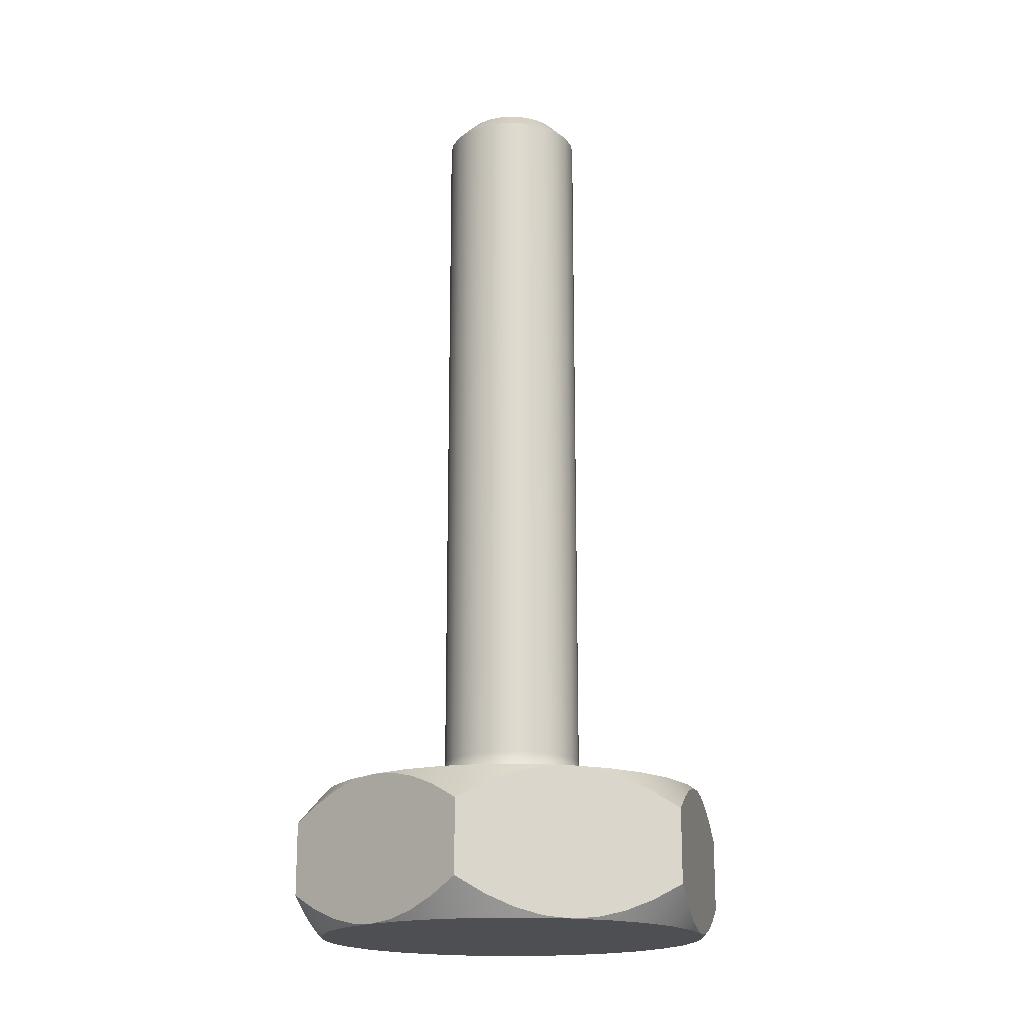
<metadata>
{"format":"obj","ext":"obj","renderer":"f3d","projection":"perspective","resolution":1024,"background":"white","views":[{"elev":-18.1,"azim":163.7,"up":"+Z"}]}
</metadata>
<code>
g 1
v -0.1454 0 2.55
v -0.1404 0.03763 2.55
v -0.1259 0.0727 2.55
v -0.1028 0.1028 2.55
v -0.0727 0.1259 2.55
v -0.03763 0.1404 2.55
v 0 0.1454 2.55
v 0.03763 0.1404 2.55
v 0.0727 0.1259 2.55
v 0.1028 0.1028 2.55
v 0.1259 0.0727 2.55
v 0.1404 0.03763 2.55
v 0.1454 0 2.55
v 0.1404 -0.03763 2.55
v 0.1259 -0.0727 2.55
v 0.1028 -0.1028 2.55
v 0.0727 -0.1259 2.55
v 0.03763 -0.1404 2.55
v 0 -0.1454 2.55
v -0.03763 -0.1404 2.55
v -0.0727 -0.1259 2.55
v -0.1028 -0.1028 2.55
v -0.1259 -0.0727 2.55
v -0.1404 -0.03763 2.55
v -0.1954 -0 2.5
v -0.1887 -0.05057 2.5
v -0.1692 -0.0977 2.5
v -0.1382 -0.1382 2.5
v -0.0977 -0.1692 2.5
v -0.05057 -0.1887 2.5
v 0 -0.1954 2.5
v 0.05057 -0.1887 2.5
v 0.0977 -0.1692 2.5
v 0.1382 -0.1382 2.5
v 0.1692 -0.0977 2.5
v 0.1887 -0.05057 2.5
v 0.1954 0 2.5
v 0.1887 0.05057 2.5
v 0.1692 0.0977 2.5
v 0.1382 0.1382 2.5
v 0.0977 0.1692 2.5
v 0.05057 0.1887 2.5
v 0 0.1954 2.5
v -0.05057 0.1887 2.5
v -0.0977 0.1692 2.5
v -0.1382 0.1382 2.5
v -0.1692 0.0977 2.5
v -0.1887 0.05057 2.5
v -0.1954 0 0.5
v -0.1887 -0.05057 0.5
v -0.1692 -0.0977 0.5
v -0.1382 -0.1382 0.5
v -0.0977 -0.1692 0.5
v -0.05057 -0.1887 0.5
v 0 -0.1954 0.5
v 0.05057 -0.1887 0.5
v 0.0977 -0.1692 0.5
v 0.1382 -0.1382 0.5
v 0.1692 -0.0977 0.5
v 0.1887 -0.05057 0.5
v 0.1954 0 0.5
v 0.1887 0.05057 0.5
v 0.1692 0.0977 0.5
v 0.1382 0.1382 0.5
v 0.0977 0.1692 0.5
v 0.05057 0.1887 0.5
v 0 0.1954 0.5
v -0.05057 0.1887 0.5
v -0.0977 0.1692 0.5
v -0.1382 0.1382 0.5
v -0.1692 0.0977 0.5
v -0.1887 0.05057 0.5
v -0.1954 0 1.5
v -0.1887 -0.05057 1.5
v -0.1692 -0.0977 1.5
v -0.1382 -0.1382 1.5
v -0.0977 -0.1692 1.5
v -0.05057 -0.1887 1.5
v 0 -0.1954 1.5
v 0.05057 -0.1887 1.5
v 0.0977 -0.1692 1.5
v 0.1382 -0.1382 1.5
v 0.1692 -0.0977 1.5
v 0.1887 -0.05057 1.5
v 0.1954 0 1.5
v 0.1887 0.05057 1.5
v 0.1692 0.0977 1.5
v 0.1382 0.1382 1.5
v 0.0977 0.1692 1.5
v 0.05057 0.1887 1.5
v 0 0.1954 1.5
v -0.05057 0.1887 1.5
v -0.0977 0.1692 1.5
v -0.1382 0.1382 1.5
v -0.1692 0.0977 1.5
v -0.1887 0.05057 1.5
v -0.2954 -0 0.4
v -0.2853 -0.07645 0.4
v -0.2558 -0.1477 0.4
v -0.2089 -0.2089 0.4
v -0.1477 -0.2558 0.4
v -0.07645 -0.2853 0.4
v 0 -0.2954 0.4
v 0.07645 -0.2853 0.4
v 0.1477 -0.2558 0.4
v 0.2089 -0.2089 0.4
v 0.2558 -0.1477 0.4
v 0.2853 -0.07645 0.4
v 0.2954 0 0.4
v 0.2853 0.07645 0.4
v 0.2558 0.1477 0.4
v 0.2089 0.2089 0.4
v 0.1477 0.2558 0.4
v 0.07645 0.2853 0.4
v 0 0.2954 0.4
v -0.07645 0.2853 0.4
v -0.1477 0.2558 0.4
v -0.2089 0.2089 0.4
v -0.2558 0.1477 0.4
v -0.2853 0.07645 0.4
v 0.1988 0 0.4741
v 0.2088 0 0.45
v 0.2247 0 0.4293
v 0.2454 0 0.4134
v 0.2695 0 0.4034
v -0.193 0.04758 0.4741
v -0.2027 0.04997 0.45
v -0.2182 0.05377 0.4293
v -0.2383 0.05873 0.4134
v -0.2617 0.0645 0.4034
v -0.2695 -0 0.4034
v -0.2454 -0 0.4134
v -0.2247 0 0.4293
v -0.2088 0 0.45
v -0.1988 0 0.4741
v -0.176 0.09239 0.4741
v -0.1849 0.09703 0.45
v -0.199 0.1044 0.4293
v -0.2173 0.114 0.4134
v -0.2386 0.1253 0.4034
v -0.1488 0.1318 0.4741
v -0.1563 0.1385 0.45
v -0.1682 0.149 0.4293
v -0.1837 0.1627 0.4134
v -0.2017 0.1787 0.4034
v -0.1129 0.1636 0.4741
v -0.1186 0.1718 0.45
v -0.1276 0.1849 0.4293
v -0.1394 0.202 0.4134
v -0.1531 0.2218 0.4034
v -0.0705 0.1859 0.4741
v -0.07404 0.1952 0.45
v -0.07968 0.2101 0.4293
v -0.08702 0.2295 0.4134
v -0.09557 0.252 0.4034
v -0.02396 0.1974 0.4741
v -0.02517 0.2073 0.45
v -0.02708 0.2231 0.4293
v -0.02958 0.2436 0.4134
v -0.03249 0.2676 0.4034
v 0.02396 0.1974 0.4741
v 0.02517 0.2073 0.45
v 0.02708 0.2231 0.4293
v 0.02958 0.2436 0.4134
v 0.03249 0.2676 0.4034
v 0.0705 0.1859 0.4741
v 0.07404 0.1952 0.45
v 0.07968 0.2101 0.4293
v 0.08702 0.2295 0.4134
v 0.09557 0.252 0.4034
v 0.1129 0.1636 0.4741
v 0.1186 0.1718 0.45
v 0.1276 0.1849 0.4293
v 0.1394 0.202 0.4134
v 0.1531 0.2218 0.4034
v 0.1488 0.1318 0.4741
v 0.1563 0.1385 0.45
v 0.1682 0.149 0.4293
v 0.1837 0.1627 0.4134
v 0.2017 0.1787 0.4034
v 0.176 0.09239 0.4741
v 0.1849 0.09703 0.45
v 0.199 0.1044 0.4293
v 0.2173 0.114 0.4134
v 0.2386 0.1253 0.4034
v 0.193 0.04758 0.4741
v 0.2027 0.04997 0.45
v 0.2182 0.05377 0.4293
v 0.2383 0.05873 0.4134
v 0.2617 0.0645 0.4034
v 0.193 -0.04758 0.4741
v 0.2027 -0.04997 0.45
v 0.2182 -0.05377 0.4293
v 0.2383 -0.05873 0.4134
v 0.2617 -0.0645 0.4034
v 0.176 -0.09239 0.4741
v 0.1849 -0.09703 0.45
v 0.199 -0.1044 0.4293
v 0.2173 -0.114 0.4134
v 0.2386 -0.1253 0.4034
v 0.1488 -0.1318 0.4741
v 0.1563 -0.1385 0.45
v 0.1682 -0.149 0.4293
v 0.1837 -0.1627 0.4134
v 0.2017 -0.1787 0.4034
v 0.1129 -0.1636 0.4741
v 0.1186 -0.1718 0.45
v 0.1276 -0.1849 0.4293
v 0.1394 -0.202 0.4134
v 0.1531 -0.2218 0.4034
v 0.0705 -0.1859 0.4741
v 0.07404 -0.1952 0.45
v 0.07968 -0.2101 0.4293
v 0.08702 -0.2295 0.4134
v 0.09557 -0.252 0.4034
v 0.02396 -0.1974 0.4741
v 0.02517 -0.2073 0.45
v 0.02708 -0.2231 0.4293
v 0.02958 -0.2436 0.4134
v 0.03249 -0.2676 0.4034
v -0.02396 -0.1974 0.4741
v -0.02517 -0.2073 0.45
v -0.02708 -0.2231 0.4293
v -0.02958 -0.2436 0.4134
v -0.03249 -0.2676 0.4034
v -0.0705 -0.1859 0.4741
v -0.07404 -0.1952 0.45
v -0.07968 -0.2101 0.4293
v -0.08702 -0.2295 0.4134
v -0.09557 -0.252 0.4034
v -0.1129 -0.1636 0.4741
v -0.1186 -0.1718 0.45
v -0.1276 -0.1849 0.4293
v -0.1394 -0.202 0.4134
v -0.1531 -0.2218 0.4034
v -0.1488 -0.1318 0.4741
v -0.1563 -0.1385 0.45
v -0.1682 -0.149 0.4293
v -0.1837 -0.1627 0.4134
v -0.2017 -0.1787 0.4034
v -0.176 -0.09239 0.4741
v -0.1849 -0.09703 0.45
v -0.199 -0.1044 0.4293
v -0.2173 -0.114 0.4134
v -0.2386 -0.1253 0.4034
v -0.193 -0.04758 0.4741
v -0.2027 -0.04997 0.45
v -0.2182 -0.05377 0.4293
v -0.2383 -0.05873 0.4134
v -0.2617 -0.0645 0.4034
v 0 0.5413 0.4
v -0.1125 0.5294 0.4
v -0.2202 0.4945 0.4
v -0.3181 0.4379 0.4
v -0.4022 0.3622 0.4
v -0.4688 0.2706 0.4
v -0.5148 0.1673 0.4
v -0.5383 0.05658 0.4
v -0.5383 -0.05658 0.4
v -0.5148 -0.1673 0.4
v -0.4688 -0.2706 0.4
v -0.4022 -0.3622 0.4
v -0.3181 -0.4379 0.4
v -0.2202 -0.4945 0.4
v -0.1125 -0.5294 0.4
v -0 -0.5413 0.4
v 0.1125 -0.5294 0.4
v 0.2202 -0.4945 0.4
v 0.3181 -0.4379 0.4
v 0.4022 -0.3622 0.4
v 0.4688 -0.2706 0.4
v 0.5148 -0.1673 0.4
v 0.5383 -0.05658 0.4
v 0.5383 0.05658 0.4
v 0.5148 0.1673 0.4
v 0.4688 0.2706 0.4
v 0.4022 0.3622 0.4
v 0.3181 0.4379 0.4
v 0.2202 0.4945 0.4
v 0.1125 0.5294 0.4
v 0.4688 0.2706 0
v 0.5062 0.2058 0.006149
v 0.544 0.1403 0.02448
v 0.5832 0.07234 0.05534
v 0.625 0 0.09979
v 0.5832 -0.07234 0.05534
v 0.544 -0.1403 0.02448
v 0.5062 -0.2058 0.006149
v 0.4688 -0.2706 0
v 0.5148 -0.1673 0
v 0.5383 -0.05658 0
v 0.5383 0.05658 0
v 0.5148 0.1673 0
v 0.3125 -0.5413 0.09979
v 0.229 -0.5413 0.05534
v 0.1505 -0.5413 0.02448
v 0.07492 -0.5413 0.006149
v -0 -0.5413 0
v 0.1125 -0.5294 0
v 0.2202 -0.4945 0
v 0.3181 -0.4379 0
v 0.4022 -0.3622 0
v 0.4313 -0.3355 0.006149
v 0.3935 -0.401 0.02448
v 0.3543 -0.4689 0.05534
v -0.3125 -0.5413 0.09979
v -0.3543 -0.4689 0.05534
v -0.3935 -0.401 0.02448
v -0.4313 -0.3355 0.006149
v -0.4688 -0.2706 0
v -0.4022 -0.3622 0
v -0.3181 -0.4379 0
v -0.2202 -0.4945 0
v -0.1125 -0.5294 0
v -0.07492 -0.5413 0.006149
v -0.1505 -0.5413 0.02448
v -0.229 -0.5413 0.05534
v 0 0.5413 0
v 0.07492 0.5413 0.006149
v 0.1505 0.5413 0.02448
v 0.229 0.5413 0.05534
v 0.3125 0.5413 0.09979
v 0.3543 0.4689 0.05534
v 0.3935 0.401 0.02448
v 0.4313 0.3355 0.006149
v 0.4022 0.3622 0
v 0.3181 0.4379 0
v 0.2202 0.4945 0
v 0.1125 0.5294 0
v -0.625 0 0.09979
v -0.5832 0.07234 0.05534
v -0.544 0.1403 0.02448
v -0.5062 0.2058 0.006149
v -0.4688 0.2706 0
v -0.5148 0.1673 0
v -0.5383 0.05658 0
v -0.5383 -0.05658 0
v -0.5148 -0.1673 0
v -0.5062 -0.2058 0.006149
v -0.544 -0.1403 0.02448
v -0.5832 -0.07234 0.05534
v -0.3125 0.5413 0.09979
v -0.229 0.5413 0.05534
v -0.1505 0.5413 0.02448
v -0.07492 0.5413 0.006149
v -0.1125 0.5294 0
v -0.2202 0.4945 0
v -0.3181 0.4379 0
v -0.4022 0.3622 0
v -0.4313 0.3355 0.006149
v -0.3935 0.401 0.02448
v -0.3543 0.4689 0.05534
v -0.625 0 0.3002
v -0.5832 0.07234 0.3447
v -0.544 0.1403 0.3755
v -0.5062 0.2058 0.3939
v -0.4313 0.3355 0.3939
v -0.3935 0.401 0.3755
v -0.3543 0.4689 0.3447
v -0.3125 0.5413 0.3002
v -0.3125 -0.5413 0.3002
v -0.3543 -0.4689 0.3447
v -0.3935 -0.401 0.3755
v -0.4313 -0.3355 0.3939
v -0.5062 -0.2058 0.3939
v -0.544 -0.1403 0.3755
v -0.5832 -0.07234 0.3447
v 0.3125 -0.5413 0.3002
v 0.229 -0.5413 0.3447
v 0.1505 -0.5413 0.3755
v 0.07492 -0.5413 0.3939
v -0.07492 -0.5413 0.3939
v -0.1505 -0.5413 0.3755
v -0.229 -0.5413 0.3447
v 0.4313 0.3355 0.3939
v 0.3935 0.401 0.3755
v 0.3543 0.4689 0.3447
v 0.3125 0.5413 0.3002
v 0.229 0.5413 0.3447
v 0.1505 0.5413 0.3755
v 0.07492 0.5413 0.3939
v -0.07492 0.5413 0.3939
v -0.1505 0.5413 0.3755
v -0.229 0.5413 0.3447
v 0.5062 -0.2058 0.3939
v 0.544 -0.1403 0.3755
v 0.5832 -0.07234 0.3447
v 0.625 0 0.3002
v 0.5832 0.07234 0.3447
v 0.544 0.1403 0.3755
v 0.5062 0.2058 0.3939
v 0.3543 -0.4689 0.3447
v 0.3935 -0.401 0.3755
v 0.4313 -0.3355 0.3939
f 2 48 1
f 1 48 25
f 1 25 24
f 24 25 26
f 24 26 23
f 23 26 27
f 23 27 22
f 22 27 28
f 22 28 21
f 21 28 29
f 21 29 20
f 20 29 30
f 20 30 19
f 19 30 31
f 19 31 18
f 18 31 32
f 18 32 17
f 17 32 33
f 17 33 16
f 16 33 34
f 16 34 15
f 15 34 35
f 15 35 14
f 14 35 36
f 14 36 13
f 13 36 37
f 13 37 12
f 12 37 38
f 12 38 11
f 11 38 39
f 11 39 10
f 10 39 40
f 10 40 9
f 9 40 41
f 9 41 8
f 8 41 42
f 8 42 7
f 7 42 43
f 7 43 6
f 6 43 44
f 6 44 5
f 5 44 45
f 5 45 4
f 4 45 46
f 4 46 3
f 3 46 47
f 3 47 2
f 2 47 48
f 50 74 49
f 49 74 73
f 49 73 72
f 72 73 96
f 72 96 71
f 71 96 95
f 71 95 70
f 70 95 94
f 70 94 69
f 69 94 93
f 69 93 68
f 68 93 92
f 68 92 67
f 67 92 91
f 67 91 66
f 66 91 90
f 66 90 65
f 65 90 89
f 65 89 64
f 64 89 88
f 64 88 63
f 63 88 87
f 63 87 62
f 62 87 86
f 62 86 61
f 61 86 85
f 61 85 60
f 60 85 84
f 60 84 59
f 59 84 83
f 59 83 58
f 58 83 82
f 58 82 57
f 57 82 81
f 57 81 56
f 56 81 80
f 56 80 55
f 55 80 79
f 55 79 54
f 54 79 78
f 54 78 53
f 53 78 77
f 53 77 52
f 52 77 76
f 52 76 51
f 51 76 75
f 51 75 50
f 50 75 74
f 48 96 25
f 25 96 73
f 25 73 26
f 26 73 74
f 26 74 27
f 27 74 75
f 27 75 28
f 28 75 76
f 28 76 29
f 29 76 77
f 29 77 30
f 30 77 78
f 30 78 31
f 31 78 79
f 31 79 32
f 32 79 80
f 32 80 33
f 33 80 81
f 33 81 34
f 34 81 82
f 34 82 35
f 35 82 83
f 35 83 36
f 36 83 84
f 36 84 37
f 37 84 85
f 37 85 38
f 38 85 86
f 38 86 39
f 39 86 87
f 39 87 40
f 40 87 88
f 40 88 41
f 41 88 89
f 41 89 42
f 42 89 90
f 42 90 43
f 43 90 91
f 43 91 44
f 44 91 92
f 44 92 45
f 45 92 93
f 45 93 46
f 46 93 94
f 46 94 47
f 47 94 95
f 47 95 48
f 48 95 96
f 24 14 1
f 1 14 13
f 1 13 2
f 2 13 12
f 2 12 3
f 3 12 11
f 3 11 4
f 4 11 10
f 4 10 5
f 5 10 9
f 5 9 6
f 6 9 8
f 6 8 7
f 14 24 15
f 15 24 23
f 15 23 16
f 16 23 22
f 16 22 17
f 17 22 21
f 17 21 18
f 18 21 20
f 18 20 19
f 72 126 49
f 49 126 135
f 49 135 246
f 246 135 134
f 246 134 247
f 247 134 133
f 247 133 248
f 248 133 132
f 248 132 249
f 249 132 131
f 249 131 250
f 250 131 97
f 250 97 98
f 126 72 136
f 136 72 71
f 136 71 141
f 141 71 70
f 141 70 146
f 146 70 69
f 146 69 151
f 151 69 68
f 151 68 156
f 156 68 67
f 156 67 161
f 161 67 66
f 161 66 166
f 166 66 65
f 166 65 171
f 171 65 64
f 171 64 176
f 176 64 63
f 176 63 181
f 181 63 62
f 181 62 186
f 186 62 61
f 186 61 121
f 121 61 191
f 121 191 192
f 192 191 197
f 192 197 198
f 198 197 203
f 198 203 204
f 204 203 209
f 204 209 210
f 210 209 215
f 210 215 105
f 105 215 104
f 104 215 220
f 104 220 103
f 103 220 225
f 103 225 102
f 102 225 230
f 102 230 101
f 101 230 235
f 101 235 100
f 100 235 240
f 100 240 99
f 99 240 245
f 99 245 98
f 98 245 250
f 61 60 191
f 191 60 196
f 191 196 197
f 197 196 202
f 197 202 203
f 203 202 208
f 203 208 209
f 209 208 214
f 209 214 215
f 215 214 220
f 60 59 196
f 196 59 201
f 196 201 202
f 202 201 207
f 202 207 208
f 208 207 213
f 208 213 214
f 214 213 219
f 214 219 220
f 220 219 225
f 59 58 201
f 201 58 206
f 201 206 207
f 207 206 212
f 207 212 213
f 213 212 218
f 213 218 219
f 219 218 224
f 219 224 225
f 225 224 230
f 58 57 206
f 206 57 211
f 206 211 212
f 212 211 217
f 212 217 218
f 218 217 223
f 218 223 224
f 224 223 229
f 224 229 230
f 230 229 235
f 57 56 211
f 211 56 216
f 211 216 217
f 217 216 222
f 217 222 223
f 223 222 228
f 223 228 229
f 229 228 234
f 229 234 235
f 235 234 240
f 56 55 216
f 216 55 221
f 216 221 222
f 222 221 227
f 222 227 228
f 228 227 233
f 228 233 234
f 234 233 239
f 234 239 240
f 240 239 245
f 55 54 221
f 221 54 226
f 221 226 227
f 227 226 232
f 227 232 233
f 233 232 238
f 233 238 239
f 239 238 244
f 239 244 245
f 245 244 250
f 54 53 226
f 226 53 231
f 226 231 232
f 232 231 237
f 232 237 238
f 238 237 243
f 238 243 244
f 244 243 249
f 244 249 250
f 53 52 231
f 231 52 236
f 231 236 237
f 237 236 242
f 237 242 243
f 243 242 248
f 243 248 249
f 52 51 236
f 236 51 241
f 236 241 242
f 242 241 247
f 242 247 248
f 51 50 241
f 241 50 246
f 241 246 247
f 50 49 246
f 105 106 210
f 210 106 205
f 210 205 204
f 204 205 199
f 204 199 198
f 198 199 193
f 198 193 192
f 192 193 122
f 192 122 121
f 121 122 186
f 106 107 205
f 205 107 200
f 205 200 199
f 199 200 194
f 199 194 193
f 193 194 123
f 193 123 122
f 122 123 187
f 122 187 186
f 186 187 181
f 107 108 200
f 200 108 195
f 200 195 194
f 194 195 124
f 194 124 123
f 123 124 188
f 123 188 187
f 187 188 182
f 187 182 181
f 181 182 176
f 108 109 195
f 195 109 125
f 195 125 124
f 124 125 189
f 124 189 188
f 188 189 183
f 188 183 182
f 182 183 177
f 182 177 176
f 176 177 171
f 125 109 190
f 190 109 110
f 190 110 185
f 185 110 111
f 185 111 180
f 180 111 112
f 180 112 175
f 175 112 113
f 175 113 170
f 170 113 114
f 170 114 165
f 165 114 115
f 165 115 160
f 160 115 116
f 160 116 155
f 155 116 117
f 155 117 150
f 150 117 118
f 150 118 145
f 145 118 119
f 145 119 140
f 140 119 120
f 140 120 130
f 130 120 97
f 130 97 131
f 189 125 190
f 134 135 127
f 127 135 126
f 127 126 137
f 137 126 136
f 137 136 142
f 142 136 141
f 142 141 147
f 147 141 146
f 147 146 152
f 152 146 151
f 152 151 157
f 157 151 156
f 157 156 162
f 162 156 161
f 162 161 167
f 167 161 166
f 167 166 172
f 172 166 171
f 172 171 177
f 133 134 128
f 128 134 127
f 128 127 138
f 138 127 137
f 138 137 143
f 143 137 142
f 143 142 148
f 148 142 147
f 148 147 153
f 153 147 152
f 153 152 158
f 158 152 157
f 158 157 163
f 163 157 162
f 163 162 168
f 168 162 167
f 168 167 173
f 173 167 172
f 173 172 178
f 178 172 177
f 178 177 183
f 132 133 129
f 129 133 128
f 129 128 139
f 139 128 138
f 139 138 144
f 144 138 143
f 144 143 149
f 149 143 148
f 149 148 154
f 154 148 153
f 154 153 159
f 159 153 158
f 159 158 164
f 164 158 163
f 164 163 169
f 169 163 168
f 169 168 174
f 174 168 173
f 174 173 179
f 179 173 178
f 179 178 184
f 184 178 183
f 184 183 189
f 131 132 130
f 130 132 129
f 130 129 140
f 140 129 139
f 140 139 145
f 145 139 144
f 145 144 150
f 150 144 149
f 150 149 155
f 155 149 154
f 155 154 160
f 160 154 159
f 160 159 165
f 165 159 164
f 165 164 170
f 170 164 169
f 170 169 175
f 175 169 174
f 175 174 180
f 180 174 179
f 180 179 185
f 185 179 184
f 185 184 190
f 190 184 189
f 280 251 115
f 115 251 252
f 115 252 116
f 116 252 253
f 116 253 117
f 117 253 254
f 117 254 118
f 118 254 255
f 118 255 119
f 119 255 256
f 119 256 257
f 119 257 120
f 120 257 258
f 120 258 97
f 97 258 259
f 97 259 98
f 98 259 260
f 98 260 99
f 99 260 261
f 99 261 262
f 99 262 100
f 100 262 263
f 100 263 101
f 101 263 264
f 101 264 102
f 102 264 265
f 102 265 103
f 103 265 266
f 103 266 267
f 103 267 104
f 104 267 268
f 104 268 105
f 105 268 269
f 105 269 106
f 106 269 270
f 106 270 107
f 107 270 271
f 107 271 272
f 107 272 108
f 108 272 273
f 108 273 109
f 109 273 274
f 109 274 110
f 110 274 275
f 110 275 111
f 111 275 276
f 111 276 277
f 111 277 112
f 112 277 278
f 112 278 113
f 113 278 279
f 113 279 114
f 114 279 280
f 114 280 115
f 281 282 293
f 293 282 283
f 293 283 292
f 292 283 284
f 292 284 285
f 292 285 291
f 291 285 286
f 291 286 287
f 291 287 290
f 290 287 288
f 290 288 289
f 295 300 294
f 294 300 301
f 294 301 305
f 305 301 304
f 304 301 302
f 304 302 303
f 303 302 289
f 295 296 300
f 300 296 299
f 299 296 297
f 299 297 298
f 307 312 306
f 306 312 313
f 306 313 317
f 317 313 316
f 316 313 314
f 316 314 315
f 315 314 298
f 307 308 312
f 312 308 311
f 311 308 309
f 311 309 310
f 318 319 329
f 329 319 320
f 329 320 328
f 328 320 321
f 328 321 322
f 328 322 327
f 327 322 323
f 327 323 324
f 327 324 326
f 326 324 325
f 326 325 281
f 331 336 330
f 330 336 337
f 330 337 341
f 341 337 340
f 340 337 338
f 340 338 339
f 339 338 310
f 331 332 336
f 336 332 335
f 335 332 333
f 335 333 334
f 343 347 342
f 342 347 348
f 342 348 352
f 352 348 351
f 351 348 349
f 351 349 350
f 350 349 334
f 343 344 347
f 347 344 346
f 346 344 345
f 346 345 318
f 360 342 359
f 359 342 352
f 359 352 358
f 358 352 351
f 358 351 350
f 358 350 357
f 357 350 334
f 357 334 333
f 332 356 333
f 333 356 256
f 333 256 357
f 356 332 355
f 355 332 331
f 355 331 354
f 354 331 330
f 354 330 353
f 353 330 367
f 367 330 341
f 367 341 366
f 366 341 340
f 366 340 339
f 366 339 365
f 365 339 310
f 365 310 309
f 308 364 309
f 309 364 261
f 309 261 365
f 364 308 363
f 363 308 307
f 363 307 362
f 362 307 306
f 362 306 361
f 361 306 374
f 374 306 317
f 374 317 373
f 373 317 316
f 373 316 315
f 373 315 372
f 372 315 298
f 372 298 297
f 296 371 297
f 297 371 266
f 297 266 372
f 371 296 370
f 370 296 295
f 370 295 369
f 369 295 294
f 369 294 368
f 276 375 277
f 277 375 376
f 277 376 278
f 278 376 377
f 278 377 378
f 278 378 279
f 279 378 379
f 279 379 380
f 279 380 280
f 280 380 381
f 280 381 251
f 359 254 360
f 360 254 253
f 360 253 384
f 384 253 383
f 383 253 252
f 383 252 382
f 382 252 251
f 359 358 254
f 254 358 255
f 255 358 357
f 255 357 256
f 271 385 272
f 272 385 386
f 272 386 273
f 273 386 387
f 273 387 388
f 273 388 274
f 274 388 389
f 274 389 390
f 274 390 275
f 275 390 391
f 275 391 276
f 266 371 267
f 267 371 370
f 267 370 268
f 268 370 369
f 268 369 368
f 268 368 269
f 269 368 392
f 269 392 393
f 269 393 270
f 270 393 394
f 270 394 271
f 367 259 353
f 353 259 258
f 353 258 354
f 354 258 355
f 355 258 257
f 355 257 356
f 356 257 256
f 367 366 259
f 259 366 260
f 260 366 365
f 260 365 261
f 374 264 361
f 361 264 263
f 361 263 362
f 362 263 363
f 363 263 262
f 363 262 364
f 364 262 261
f 374 373 264
f 264 373 265
f 265 373 372
f 265 372 266
f 319 318 381
f 381 318 345
f 381 345 251
f 251 345 382
f 382 345 344
f 382 344 383
f 383 344 343
f 383 343 384
f 384 343 342
f 384 342 360
f 381 380 319
f 319 380 320
f 320 380 321
f 321 380 379
f 321 379 322
f 322 379 378
f 303 289 394
f 394 289 288
f 394 288 271
f 271 288 385
f 385 288 287
f 385 287 386
f 386 287 286
f 386 286 387
f 387 286 285
f 387 285 388
f 394 393 303
f 303 393 304
f 304 393 305
f 305 393 392
f 305 392 294
f 294 392 368
f 282 281 391
f 391 281 325
f 391 325 276
f 276 325 375
f 375 325 324
f 375 324 376
f 376 324 323
f 376 323 377
f 377 323 322
f 377 322 378
f 391 390 282
f 282 390 283
f 283 390 284
f 284 390 389
f 284 389 285
f 285 389 388
f 290 289 312
f 312 289 302
f 312 302 301
f 312 301 313
f 313 301 300
f 313 300 314
f 314 300 299
f 314 299 298
f 311 348 312
f 312 348 347
f 312 347 346
f 348 311 349
f 349 311 310
f 349 310 334
f 334 310 338
f 334 338 335
f 335 338 337
f 335 337 336
f 346 318 312
f 312 318 329
f 312 329 328
f 328 327 312
f 312 327 326
f 312 326 281
f 281 293 312
f 312 293 292
f 312 292 291
f 291 290 312

</code>
